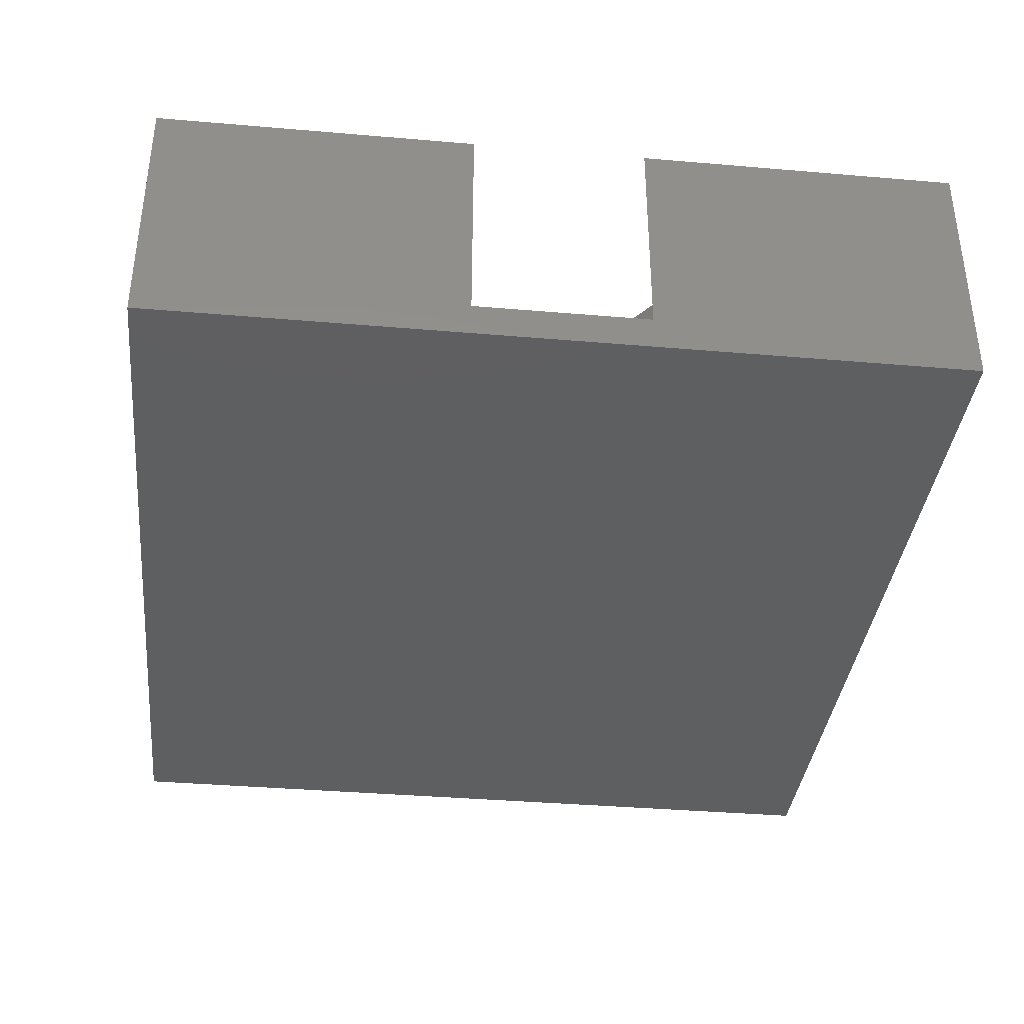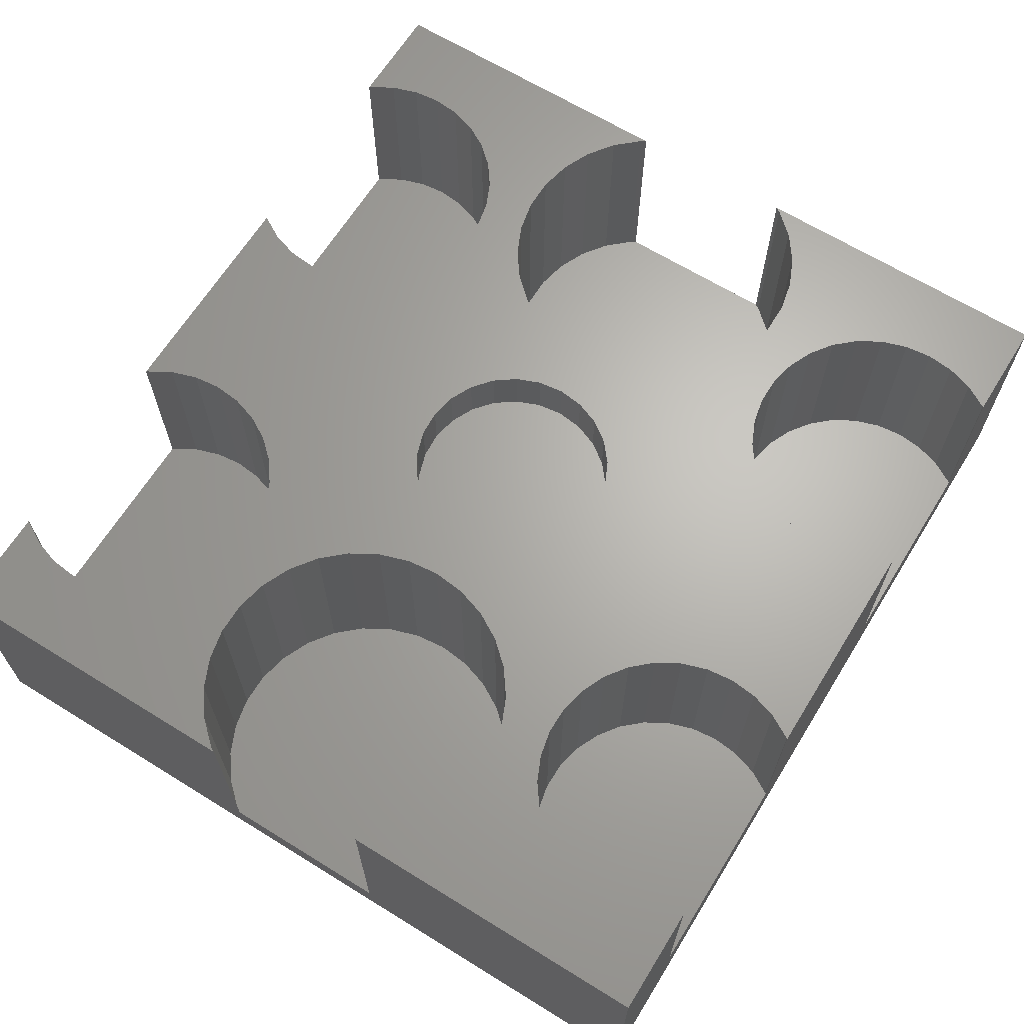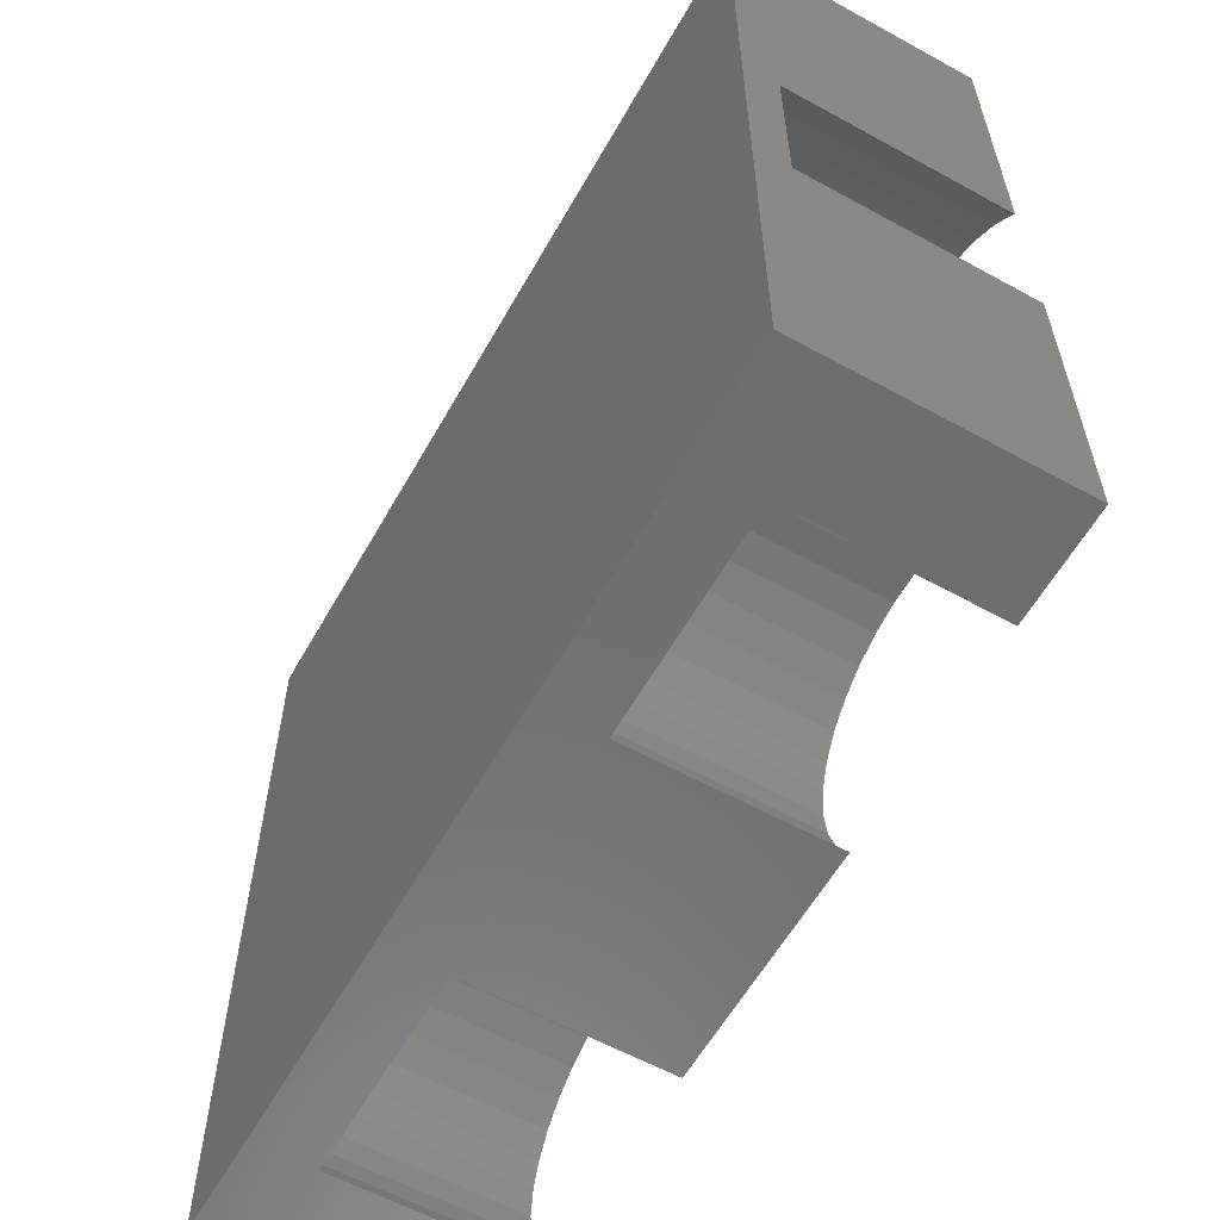
<metadata>
{"format":"stl","ext":"stl","renderer":"f3d","projection":"perspective","resolution":1024,"background":"white","views":[{"elev":-37.2,"azim":83.7,"up":"+Z"},{"elev":65.7,"azim":-58.2,"up":"+Z"},{"elev":-59.5,"azim":-119.4,"up":"+Y"}]}
</metadata>
<code>
# stl→obj: 358 verts, 712 faces
v 0 60 0
v 0 36.45 2.55
v 0 60 19
v 0 23.55 2.55
v 0 0 0
v 0 0 19
v 0 23.55 19
v 0 36.45 19
v 6 54.15 19
v 6.215 56.2 19
v 1.84 38.62 19
v 3.803 40.05 19
v 7.881 59.94 19
v 7.935 60 19
v 6.852 58.16 19
v 0.2164 36.82 19
v 25.34 27.17 19
v 20.21 25.28 19
v 26.27 25.47 19
v 18.99 23.18 19
v 20.77 14.38 19
v 22.44 13.17 19
v 18.89 15.22 19
v 17.37 21.38 19
v 16.88 15.65 19
v 15.41 19.95 19
v 14.82 15.65 19
v 13.19 18.96 19
v 12.81 15.22 19
v 10.82 18.46 19
v 10.93 14.38 19
v 8.392 18.46 19
v 9.259 13.17 19
v 6.019 18.96 19
v 7.881 11.64 19
v 3.803 19.95 19
v 6.852 9.856 19
v 1.84 21.38 19
v 6.215 7.898 19
v 44.79 34.72 19
v 38.11 35.27 19
v 39.25 33.71 19
v 39.52 52.1 19
v 36.63 36.5 19
v 25.7 54.15 19
v 39.3 54.15 19
v 39.52 56.2 19
v 34.88 37.32 19
v 32.98 37.68 19
v 25.48 56.2 19
v 40.15 58.16 19
v 25.48 52.1 19
v 24.85 50.14 19
v 31.06 37.56 19
v 23.82 48.36 19
v 29.22 36.97 19
v 24.85 58.16 19
v 41.18 59.94 19
v 23.82 59.94 19
v 41.24 60 19
v 23.76 60 19
v 46.01 23.18 19
v 38.11 24.73 19
v 44.23 14.38 19
v 36.63 23.5 19
v 42.56 13.17 19
v 34.88 22.68 19
v 41.18 11.64 19
v 65 60 19
v 64.78 36.82 19
v 65 36.45 19
v 63.16 38.62 19
v 58.78 52.1 19
v 59 54.15 19
v 58.78 56.2 19
v 58.15 58.16 19
v 57.12 59.94 19
v 57.06 60 19
v 58.15 50.14 19
v 61.2 40.05 19
v 57.12 48.36 19
v 58.98 41.04 19
v 55.74 46.83 19
v 56.61 41.54 19
v 54.08 45.62 19
v 54.18 41.54 19
v 52.19 44.78 19
v 51.81 41.04 19
v 50.18 44.35 19
v 49.59 40.05 19
v 48.12 44.35 19
v 47.63 38.62 19
v 46.11 44.78 19
v 46.01 36.82 19
v 44.23 45.62 19
v 44.04 32.41 19
v 42.56 46.83 19
v 57.12 11.64 19
v 61.2 19.95 19
v 58.98 18.96 19
v 58.78 7.898 19
v 59 5.85 19
v 58.15 9.856 19
v 55.74 13.17 19
v 56.61 18.46 19
v 54.08 14.38 19
v 54.18 18.46 19
v 52.19 15.22 19
v 51.81 18.96 19
v 50.18 15.65 19
v 49.59 19.95 19
v 48.12 15.65 19
v 47.63 21.38 19
v 46.11 15.22 19
v 44.04 27.59 19
v 39.25 26.29 19
v 44.79 25.28 19
v 43.79 30 19
v 39.96 28.09 19
v 40.2 30 19
v 39.96 31.91 19
v 41.18 48.36 19
v 40.15 50.14 19
v 64.78 23.18 19
v 65 0 19
v 65 23.55 19
v 63.16 21.38 19
v 58.78 3.802 19
v 58.15 1.844 19
v 57.12 0.06032 19
v 57.06 0 19
v 32.98 22.32 19
v 40.15 9.856 19
v 24.85 9.856 19
v 39.52 7.898 19
v 25.48 7.898 19
v 39.3 5.85 19
v 31.06 22.44 19
v 23.82 11.64 19
v 29.22 23.03 19
v 27.59 24.07 19
v 25.7 5.85 19
v 39.52 3.802 19
v 24.85 1.844 19
v 40.15 1.844 19
v 25.48 3.802 19
v 41.18 0.06032 19
v 23.82 0.06032 19
v 41.24 0 19
v 23.76 0 19
v 6 5.85 19
v 0.2164 23.18 19
v 7.881 0.06032 19
v 7.935 0 19
v 6.852 1.844 19
v 6.215 3.802 19
v 24.86 29.03 19
v 20.96 27.59 19
v 21.21 30 19
v 27.59 35.93 19
v 18.99 36.82 19
v 26.27 34.53 19
v 20.96 32.41 19
v 25.34 32.83 19
v 20.21 34.72 19
v 24.86 30.97 19
v 18.89 44.78 19
v 20.77 45.62 19
v 17.37 38.62 19
v 16.88 44.35 19
v 15.41 40.05 19
v 14.82 44.35 19
v 13.19 41.04 19
v 12.81 44.78 19
v 10.82 41.54 19
v 10.93 45.62 19
v 8.392 41.54 19
v 9.259 46.83 19
v 6.019 41.04 19
v 7.881 48.36 19
v 6.852 50.14 19
v 6.215 52.1 19
v 22.44 46.83 19
v 65 23.55 2.55
v 65 36.45 2.55
v 65 60 0
v 65 0 0
v 7.935 0 4.53
v 23.76 0 4.53
v 41.24 0 4.53
v 57.06 0 4.53
v 57.06 60 4.53
v 41.24 60 4.53
v 23.76 60 4.53
v 7.935 60 4.53
v 59 5.85 4.53
v 58.78 7.898 4.53
v 39.52 7.898 4.53
v 39.3 5.85 4.53
v 48.12 15.65 4.53
v 50.18 15.65 4.53
v 54.08 14.38 4.53
v 55.74 13.17 4.53
v 42.56 13.17 4.53
v 41.18 11.64 4.53
v 44.23 14.38 4.53
v 46.11 15.22 4.53
v 40.15 1.844 4.53
v 41.18 0.06032 4.53
v 58.15 1.844 4.53
v 58.78 3.802 4.53
v 58.15 9.856 4.53
v 57.12 11.64 4.53
v 52.19 15.22 4.53
v 40.15 9.856 4.53
v 57.12 0.06032 4.53
v 39.52 3.802 4.53
v 25.7 5.85 4.53
v 25.48 7.898 4.53
v 12.81 15.22 4.53
v 14.82 15.65 4.53
v 20.77 14.38 4.53
v 22.44 13.17 4.53
v 9.259 13.17 4.53
v 7.881 11.64 4.53
v 10.93 14.38 4.53
v 24.85 9.856 4.53
v 23.82 11.64 4.53
v 16.88 15.65 4.53
v 18.89 15.22 4.53
v 6.852 9.856 4.53
v 6.215 7.898 4.53
v 25.48 3.802 4.53
v 24.85 1.844 4.53
v 23.82 0.06032 4.53
v 6.852 1.844 4.53
v 7.881 0.06032 4.53
v 6.215 3.802 4.53
v 6 5.85 4.53
v 59 54.15 4.53
v 58.78 56.2 4.53
v 52.19 44.78 4.53
v 50.18 44.35 4.53
v 54.08 45.62 4.53
v 57.12 59.94 4.53
v 58.15 58.16 4.53
v 41.18 59.94 4.53
v 40.15 58.16 4.53
v 39.52 56.2 4.53
v 58.78 52.1 4.53
v 58.15 50.14 4.53
v 57.12 48.36 4.53
v 55.74 46.83 4.53
v 48.12 44.35 4.53
v 46.11 44.78 4.53
v 44.23 45.62 4.53
v 42.56 46.83 4.53
v 41.18 48.36 4.53
v 40.15 50.14 4.53
v 39.52 52.1 4.53
v 39.3 54.15 4.53
v 25.7 54.15 4.53
v 25.48 56.2 4.53
v 7.881 59.94 4.53
v 22.44 46.83 4.53
v 23.82 48.36 4.53
v 24.85 58.16 4.53
v 23.82 59.94 4.53
v 6.852 58.16 4.53
v 6.215 56.2 4.53
v 25.48 52.1 4.53
v 24.85 50.14 4.53
v 20.77 45.62 4.53
v 18.89 44.78 4.53
v 16.88 44.35 4.53
v 14.82 44.35 4.53
v 12.81 44.78 4.53
v 10.93 45.62 4.53
v 9.259 46.83 4.53
v 7.881 48.36 4.53
v 6.852 50.14 4.53
v 6.215 52.1 4.53
v 6 54.15 4.53
v 21.21 30 2.55
v 20.96 32.41 2.55
v 8.392 41.54 2.55
v 10.82 41.54 2.55
v 10.82 18.46 2.55
v 8.392 18.46 2.55
v 15.41 40.05 2.55
v 17.37 38.62 2.55
v 13.19 41.04 2.55
v 1.84 38.62 2.55
v 3.803 40.05 2.55
v 6.019 41.04 2.55
v 18.99 23.18 2.55
v 20.21 25.28 2.55
v 20.21 34.72 2.55
v 18.99 36.82 2.55
v 0.2164 36.82 2.55
v 13.19 18.96 2.55
v 17.37 21.38 2.55
v 15.41 19.95 2.55
v 20.96 27.59 2.55
v 6.019 18.96 2.55
v 3.803 19.95 2.55
v 1.84 21.38 2.55
v 0.2164 23.18 2.55
v 51.81 41.04 2.55
v 54.18 41.54 2.55
v 58.98 18.96 2.55
v 56.61 18.46 2.55
v 61.2 40.05 2.55
v 63.16 38.62 2.55
v 46.01 36.82 2.55
v 44.79 34.72 2.55
v 44.04 32.41 2.55
v 47.63 38.62 2.55
v 49.59 40.05 2.55
v 64.78 36.82 2.55
v 56.61 41.54 2.55
v 58.98 41.04 2.55
v 63.16 21.38 2.55
v 64.78 23.18 2.55
v 61.2 19.95 2.55
v 54.18 18.46 2.55
v 51.81 18.96 2.55
v 49.59 19.95 2.55
v 47.63 21.38 2.55
v 46.01 23.18 2.55
v 44.79 25.28 2.55
v 44.04 27.59 2.55
v 43.79 30 2.55
v 40.2 30 15
v 39.96 31.91 15
v 24.86 30.97 15
v 24.86 29.03 15
v 31.06 37.56 15
v 32.98 37.68 15
v 34.88 22.68 15
v 32.98 22.32 15
v 36.63 36.5 15
v 38.11 35.27 15
v 34.88 37.32 15
v 27.59 35.93 15
v 26.27 34.53 15
v 25.34 32.83 15
v 29.22 36.97 15
v 39.96 28.09 15
v 39.25 33.71 15
v 39.25 26.29 15
v 38.11 24.73 15
v 36.63 23.5 15
v 31.06 22.44 15
v 29.22 23.03 15
v 27.59 24.07 15
v 26.27 25.47 15
v 25.34 27.17 15
f 1 2 3
f 1 4 2
f 5 4 1
f 6 4 5
f 4 6 7
f 3 2 8
f 3 9 10
f 11 9 3
f 9 11 12
f 3 13 14
f 3 15 13
f 3 10 15
f 11 3 16
f 16 3 8
f 17 18 19
f 20 19 18
f 21 19 20
f 19 21 22
f 20 23 21
f 24 23 20
f 24 25 23
f 26 25 24
f 26 27 25
f 28 27 26
f 28 29 27
f 30 29 28
f 29 30 31
f 32 31 30
f 31 32 33
f 34 33 32
f 33 34 35
f 36 35 34
f 35 36 37
f 38 37 36
f 37 38 39
f 40 41 42
f 43 44 41
f 45 46 47
f 43 48 44
f 43 49 48
f 50 47 51
f 43 52 53
f 49 53 54
f 55 54 53
f 54 55 56
f 57 51 58
f 46 45 52
f 59 58 60
f 47 50 45
f 51 57 50
f 58 59 57
f 59 60 61
f 62 63 64
f 65 64 63
f 64 65 66
f 67 66 65
f 66 67 68
f 69 70 71
f 69 72 70
f 73 72 69
f 73 69 74
f 69 75 74
f 69 76 75
f 69 77 76
f 77 69 78
f 79 72 73
f 72 79 80
f 81 80 79
f 80 81 82
f 83 82 81
f 82 83 84
f 85 84 83
f 84 85 86
f 87 86 85
f 87 88 86
f 89 88 87
f 89 90 88
f 91 90 89
f 91 92 90
f 93 92 91
f 93 94 92
f 95 94 93
f 41 94 95
f 41 40 94
f 40 42 96
f 41 95 97
f 98 99 100
f 99 101 102
f 99 103 101
f 99 98 103
f 104 100 105
f 100 104 98
f 106 105 107
f 105 106 104
f 107 108 106
f 109 108 107
f 109 110 108
f 111 110 109
f 111 112 110
f 113 112 111
f 113 114 112
f 62 114 113
f 115 116 117
f 62 64 114
f 118 119 115
f 119 118 120
f 121 96 42
f 116 115 119
f 41 97 122
f 117 63 62
f 63 117 116
f 41 122 123
f 118 121 120
f 41 123 43
f 52 43 46
f 96 121 118
f 124 125 126
f 127 125 124
f 102 127 99
f 127 102 125
f 128 125 102
f 129 125 128
f 130 125 129
f 125 130 131
f 132 68 67
f 68 132 133
f 134 133 132
f 133 134 135
f 136 135 134
f 135 136 137
f 134 132 138
f 139 138 140
f 22 140 141
f 22 141 19
f 142 137 136
f 137 142 143
f 144 145 146
f 145 144 147
f 148 147 144
f 147 148 149
f 149 148 150
f 6 39 38
f 39 6 151
f 6 38 152
f 6 152 7
f 153 6 154
f 155 6 153
f 156 6 155
f 151 6 156
f 143 146 145
f 157 158 17
f 158 157 159
f 146 143 142
f 160 161 162
f 163 164 165
f 18 17 158
f 164 163 166
f 138 139 134
f 140 22 139
f 166 159 157
f 165 162 161
f 159 166 163
f 162 165 164
f 167 161 168
f 167 169 161
f 170 169 167
f 170 171 169
f 172 171 170
f 172 173 171
f 174 173 172
f 175 174 176
f 174 175 173
f 177 176 178
f 176 177 175
f 179 178 180
f 12 180 181
f 12 181 182
f 178 179 177
f 12 182 9
f 180 12 179
f 43 53 49
f 183 56 55
f 56 183 160
f 161 160 168
f 168 160 183
f 126 125 184
f 185 69 71
f 69 185 186
f 184 186 185
f 184 187 186
f 187 184 125
f 5 186 187
f 186 5 1
f 6 188 154
f 5 189 188
f 189 5 190
f 187 190 5
f 5 188 6
f 189 149 150
f 149 189 190
f 191 125 131
f 191 187 125
f 190 187 191
f 69 192 78
f 186 193 192
f 193 186 194
f 1 194 186
f 186 192 69
f 193 61 60
f 61 193 194
f 195 3 14
f 195 1 3
f 194 1 195
f 196 101 197
f 101 196 102
f 137 198 135
f 198 137 199
f 200 110 112
f 110 200 201
f 202 104 106
f 104 202 203
f 68 204 66
f 204 68 205
f 206 114 64
f 114 206 207
f 147 208 145
f 208 147 209
f 210 128 211
f 128 210 129
f 212 98 213
f 98 212 103
f 197 103 212
f 103 197 101
f 213 104 203
f 104 213 98
f 201 108 110
f 108 201 214
f 214 106 108
f 106 214 202
f 133 205 68
f 205 133 215
f 135 215 133
f 215 135 198
f 204 64 66
f 64 204 206
f 207 112 114
f 112 207 200
f 211 102 196
f 102 211 128
f 216 129 210
f 129 216 130
f 197 211 196
f 212 211 197
f 212 210 211
f 213 210 212
f 191 210 213
f 210 191 216
f 203 191 213
f 202 191 203
f 214 191 202
f 201 191 214
f 200 191 201
f 207 191 200
f 206 191 207
f 204 191 206
f 204 190 191
f 205 190 204
f 215 190 205
f 208 190 215
f 190 208 209
f 198 208 215
f 198 217 208
f 217 198 199
f 149 209 147
f 209 149 190
f 145 217 143
f 217 145 208
f 143 199 137
f 199 143 217
f 191 130 216
f 130 191 131
f 218 136 219
f 136 218 142
f 220 27 29
f 27 220 221
f 222 22 21
f 22 222 223
f 35 224 33
f 224 35 225
f 226 29 31
f 29 226 220
f 227 139 228
f 139 227 134
f 219 134 227
f 134 219 136
f 228 22 223
f 22 228 139
f 229 23 25
f 23 229 230
f 221 25 27
f 25 221 229
f 230 21 23
f 21 230 222
f 39 231 37
f 231 39 232
f 219 233 218
f 227 233 219
f 227 234 233
f 228 234 227
f 189 234 228
f 234 189 235
f 223 189 228
f 222 189 223
f 230 189 222
f 229 189 230
f 221 189 229
f 220 189 221
f 226 189 220
f 224 189 226
f 224 188 189
f 225 188 224
f 231 188 225
f 236 188 231
f 188 236 237
f 232 236 231
f 232 238 236
f 238 232 239
f 37 225 35
f 225 37 231
f 151 232 39
f 232 151 239
f 224 31 33
f 31 224 226
f 233 142 218
f 142 233 146
f 154 237 153
f 237 154 188
f 155 238 156
f 238 155 236
f 156 239 151
f 239 156 238
f 189 148 235
f 148 189 150
f 234 146 233
f 146 234 144
f 235 144 234
f 144 235 148
f 153 236 155
f 236 153 237
f 240 75 241
f 75 240 74
f 242 89 87
f 89 242 243
f 244 87 85
f 87 244 242
f 245 78 192
f 78 245 77
f 241 76 246
f 76 241 75
f 58 193 60
f 193 58 247
f 246 77 245
f 77 246 76
f 47 248 51
f 248 47 249
f 241 250 240
f 246 250 241
f 246 251 250
f 192 246 245
f 246 192 251
f 251 192 252
f 192 253 252
f 192 244 253
f 192 242 244
f 192 243 242
f 192 254 243
f 192 255 254
f 192 256 255
f 192 257 256
f 193 257 192
f 248 193 247
f 193 258 257
f 193 248 258
f 248 259 258
f 249 259 248
f 249 260 259
f 260 249 261
f 51 247 58
f 247 51 248
f 46 249 47
f 249 46 261
f 250 74 240
f 74 250 73
f 253 81 252
f 81 253 83
f 43 261 46
f 261 43 260
f 252 79 251
f 79 252 81
f 254 93 91
f 93 254 255
f 97 258 122
f 258 97 257
f 253 85 83
f 85 253 244
f 251 73 250
f 73 251 79
f 243 91 89
f 91 243 254
f 255 95 93
f 95 255 256
f 256 97 95
f 97 256 257
f 122 259 123
f 259 122 258
f 123 260 43
f 260 123 259
f 262 50 263
f 50 262 45
f 13 195 14
f 195 13 264
f 265 55 266
f 55 265 183
f 267 59 268
f 59 267 57
f 263 57 267
f 57 263 50
f 268 61 194
f 61 268 59
f 10 269 15
f 269 10 270
f 263 271 262
f 267 271 263
f 267 272 271
f 194 267 268
f 267 194 272
f 272 194 266
f 194 265 266
f 194 273 265
f 194 274 273
f 194 275 274
f 194 276 275
f 194 277 276
f 194 278 277
f 194 279 278
f 195 279 194
f 269 195 264
f 195 280 279
f 195 269 280
f 269 281 280
f 270 281 269
f 270 282 281
f 282 270 283
f 15 264 13
f 264 15 269
f 9 270 10
f 270 9 283
f 274 170 167
f 170 274 275
f 265 168 183
f 168 265 273
f 277 176 174
f 176 277 278
f 275 172 170
f 172 275 276
f 178 280 180
f 280 178 279
f 181 282 182
f 282 181 281
f 182 283 9
f 283 182 282
f 273 167 168
f 167 273 274
f 272 52 271
f 52 272 53
f 266 53 272
f 53 266 55
f 271 45 262
f 45 271 52
f 276 174 172
f 174 276 277
f 278 178 176
f 178 278 279
f 180 281 181
f 281 180 280
f 284 163 285
f 163 284 159
f 286 175 177
f 175 286 287
f 288 32 30
f 32 288 289
f 290 169 171
f 169 290 291
f 292 171 173
f 171 292 290
f 293 12 11
f 12 293 294
f 295 177 179
f 177 295 286
f 296 18 297
f 18 296 20
f 298 161 299
f 161 298 165
f 285 165 298
f 165 285 163
f 299 169 291
f 169 299 161
f 287 173 175
f 173 287 292
f 8 300 16
f 300 8 2
f 16 293 11
f 293 16 300
f 294 179 12
f 179 294 295
f 301 30 28
f 30 301 288
f 302 26 24
f 26 302 303
f 302 20 296
f 20 302 24
f 297 158 304
f 158 297 18
f 304 159 284
f 159 304 158
f 285 304 284
f 298 304 285
f 298 297 304
f 299 297 298
f 299 296 297
f 291 296 299
f 291 302 296
f 290 302 291
f 290 303 302
f 292 303 290
f 292 301 303
f 287 301 292
f 287 288 301
f 286 288 287
f 286 289 288
f 295 289 286
f 295 305 289
f 294 305 295
f 294 306 305
f 2 294 293
f 294 2 306
f 2 293 300
f 4 306 2
f 306 4 307
f 307 4 308
f 303 28 26
f 28 303 301
f 38 308 152
f 308 38 307
f 152 4 7
f 4 152 308
f 306 38 36
f 38 306 307
f 305 36 34
f 36 305 306
f 289 34 32
f 34 289 305
f 309 86 88
f 86 309 310
f 311 105 100
f 105 311 312
f 313 72 80
f 72 313 314
f 40 315 94
f 315 40 316
f 96 316 40
f 316 96 317
f 318 90 92
f 90 318 319
f 185 70 320
f 70 185 71
f 320 72 314
f 72 320 70
f 321 82 84
f 82 321 322
f 310 84 86
f 84 310 321
f 322 80 82
f 80 322 313
f 314 185 320
f 313 185 314
f 185 313 184
f 184 323 324
f 325 184 313
f 184 325 323
f 322 325 313
f 322 311 325
f 321 311 322
f 321 312 311
f 310 312 321
f 310 326 312
f 309 326 310
f 309 327 326
f 319 327 309
f 319 328 327
f 318 328 319
f 318 329 328
f 315 329 318
f 315 330 329
f 316 330 315
f 316 331 330
f 317 331 316
f 317 332 331
f 332 317 333
f 118 317 96
f 317 118 333
f 94 318 92
f 318 94 315
f 319 88 90
f 88 319 309
f 324 126 184
f 126 324 124
f 115 333 118
f 333 115 332
f 327 111 109
f 111 327 328
f 113 330 62
f 330 113 329
f 323 124 324
f 124 323 127
f 312 107 105
f 107 312 326
f 326 109 107
f 109 326 327
f 328 113 111
f 113 328 329
f 62 331 117
f 331 62 330
f 117 332 115
f 332 117 331
f 323 99 127
f 99 323 325
f 325 100 99
f 100 325 311
f 334 121 335
f 121 334 120
f 157 336 166
f 336 157 337
f 338 49 54
f 49 338 339
f 340 132 67
f 132 340 341
f 342 41 44
f 41 342 343
f 344 44 48
f 44 344 342
f 162 345 160
f 345 162 346
f 164 346 162
f 346 164 347
f 345 56 160
f 56 345 348
f 335 349 334
f 350 349 335
f 350 351 349
f 343 351 350
f 343 352 351
f 342 352 343
f 342 353 352
f 344 353 342
f 344 340 353
f 339 340 344
f 339 341 340
f 338 341 339
f 338 354 341
f 348 354 338
f 348 355 354
f 345 355 348
f 345 356 355
f 346 356 345
f 346 357 356
f 347 357 346
f 347 358 357
f 336 358 347
f 358 336 337
f 351 119 349
f 119 351 116
f 350 41 343
f 41 350 42
f 335 42 350
f 42 335 121
f 339 48 49
f 48 339 344
f 166 347 164
f 347 166 336
f 348 54 56
f 54 348 338
f 17 337 157
f 337 17 358
f 352 116 351
f 116 352 63
f 349 120 334
f 120 349 119
f 19 358 17
f 358 19 357
f 141 357 19
f 357 141 356
f 353 67 65
f 67 353 340
f 355 141 140
f 141 355 356
f 341 138 132
f 138 341 354
f 354 140 138
f 140 354 355
f 352 65 63
f 65 352 353

</code>
